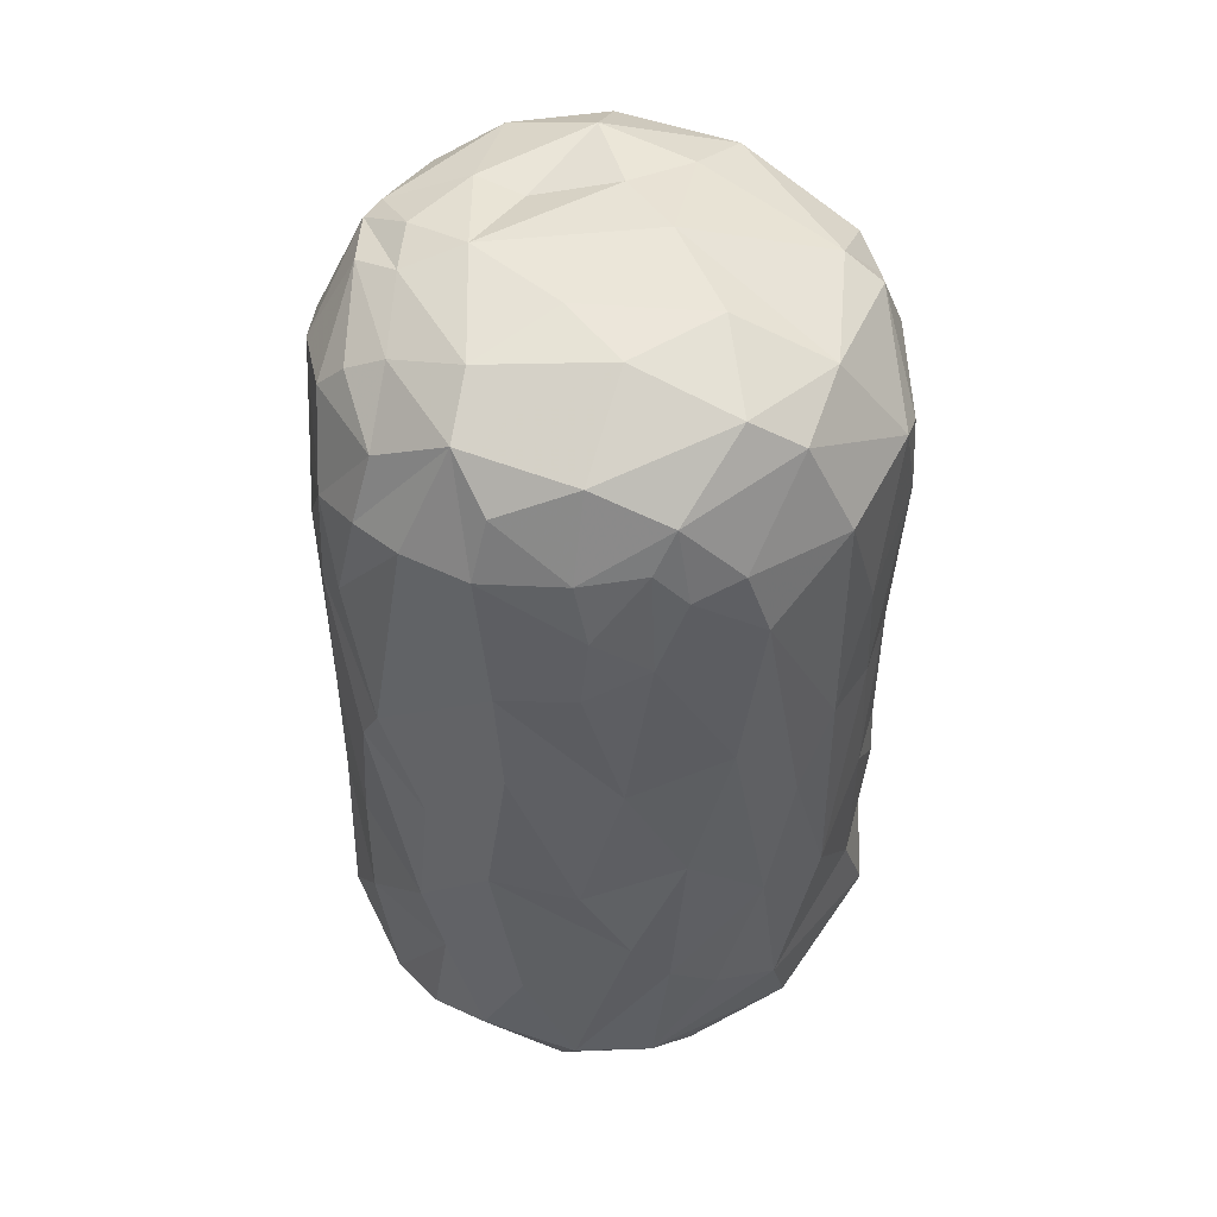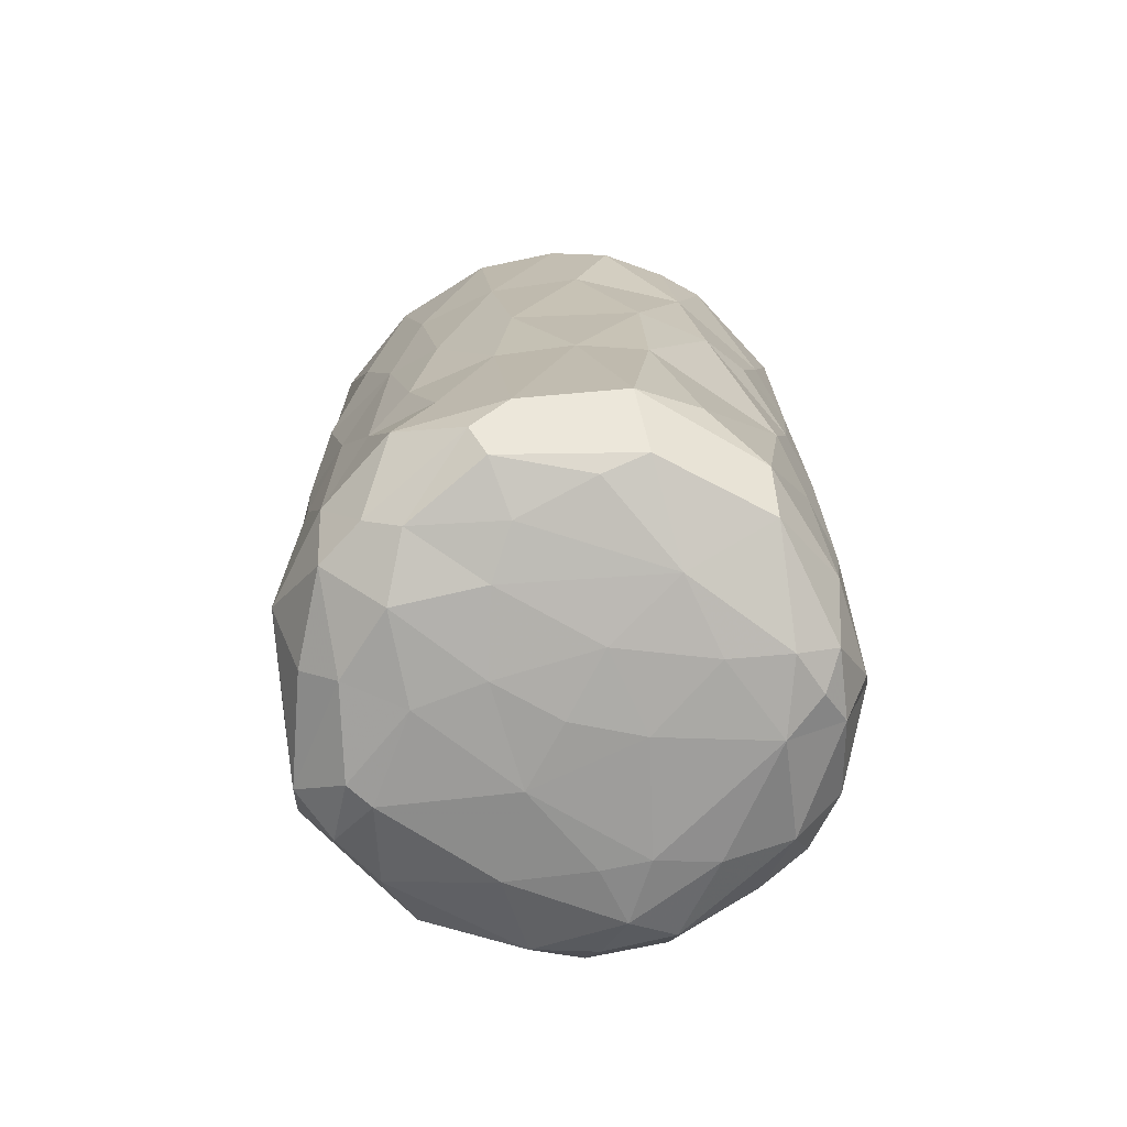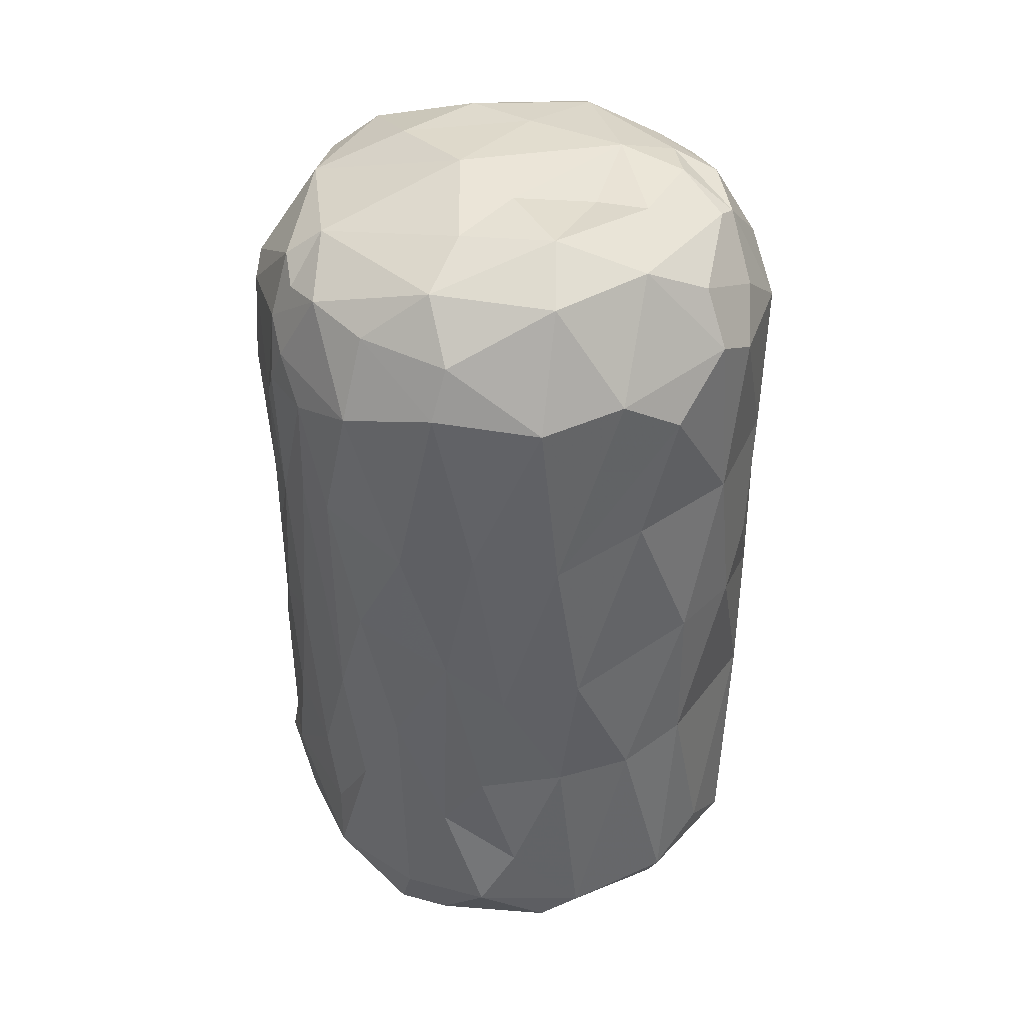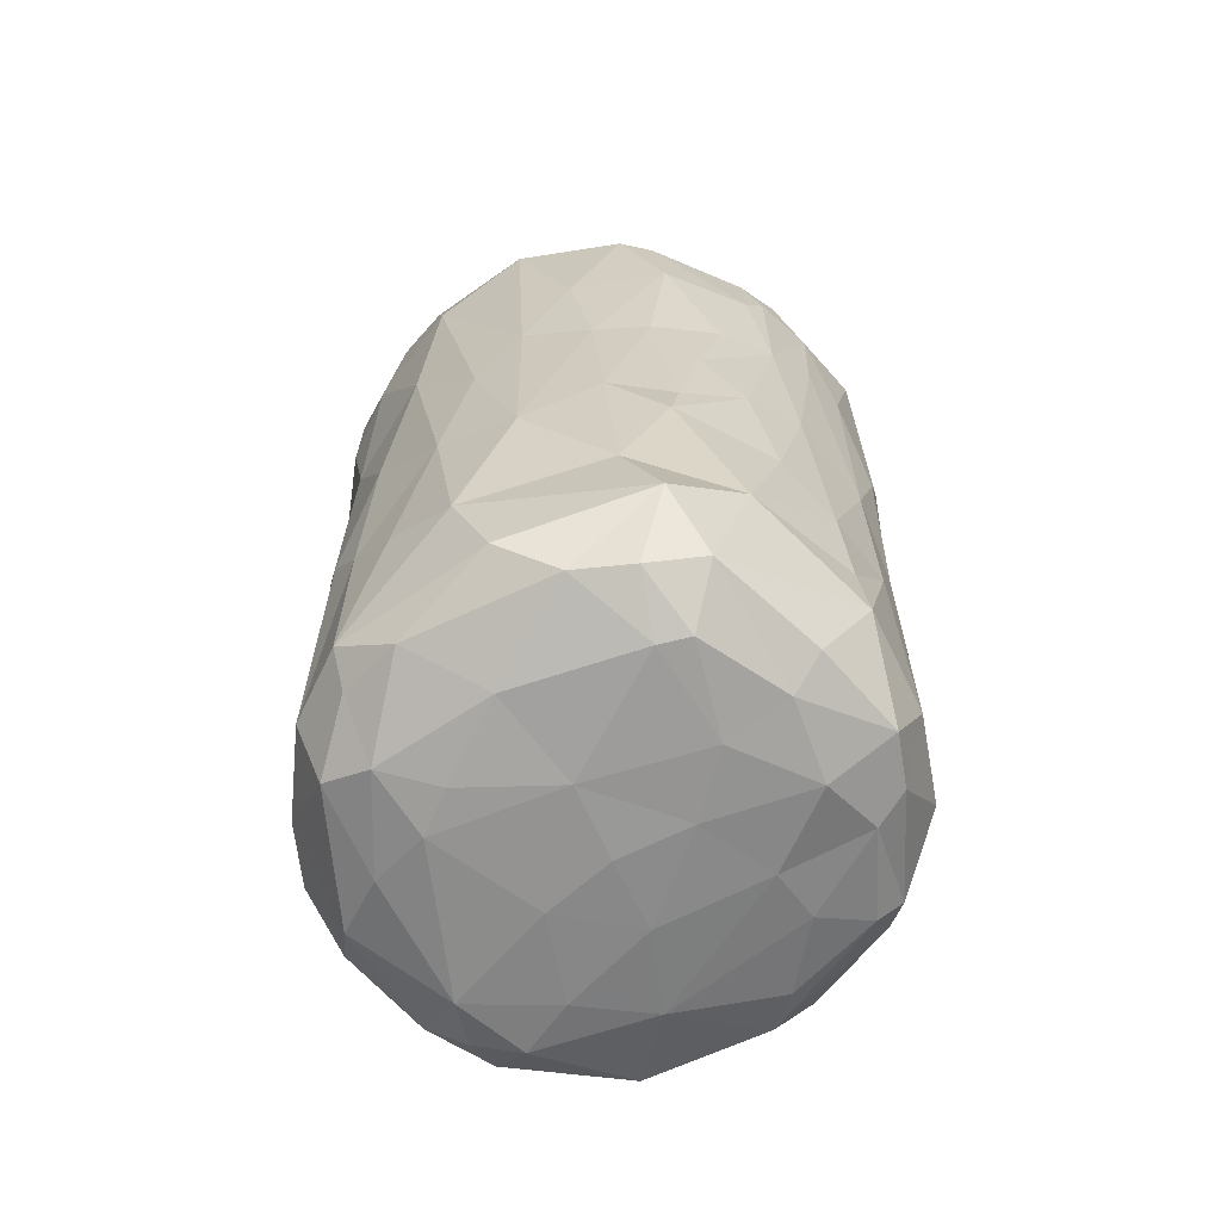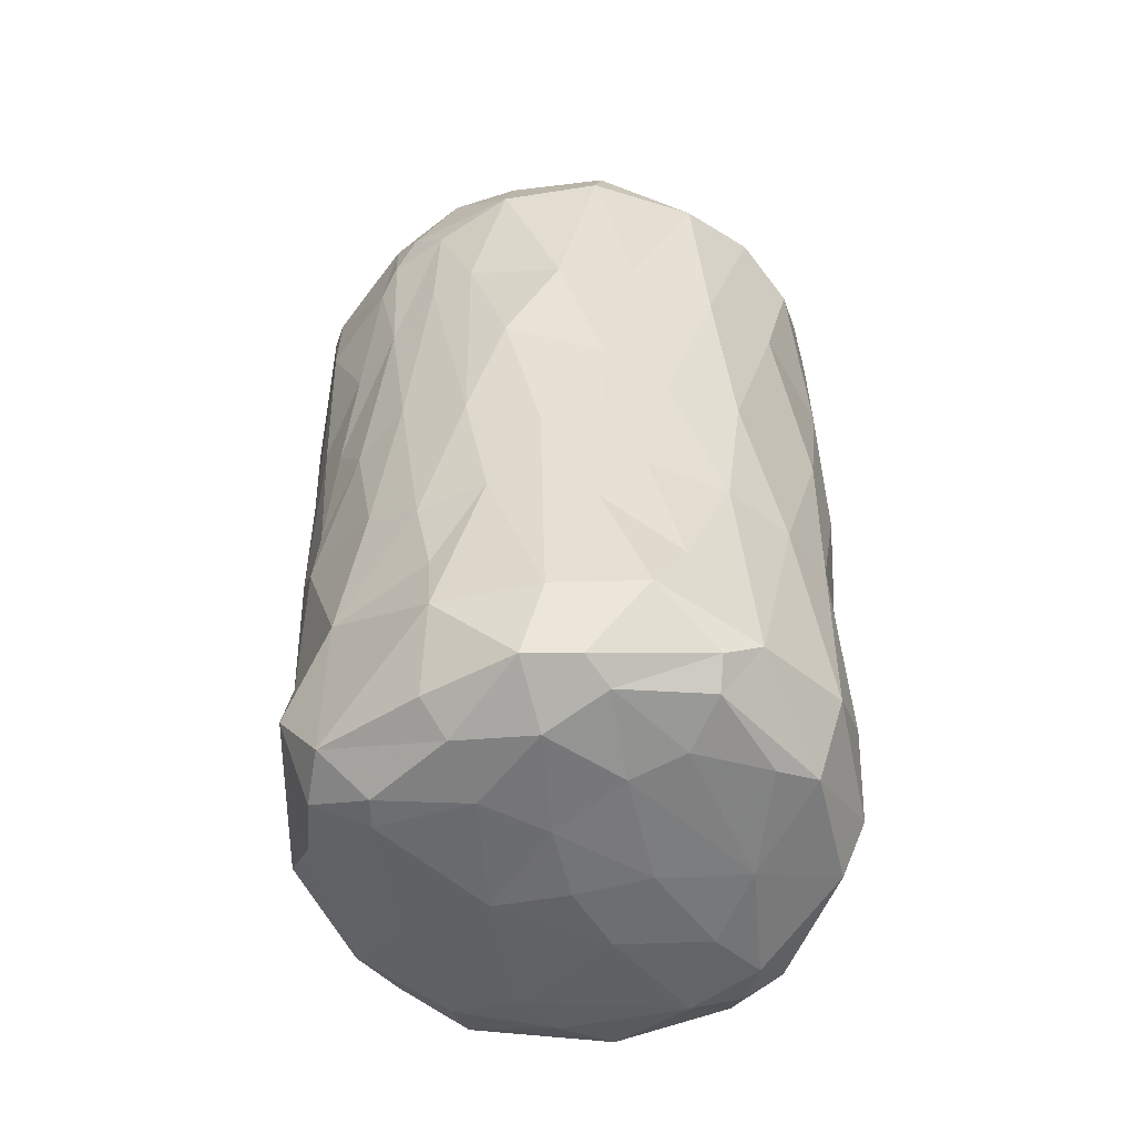
<metadata>
{"format":"obj","ext":"obj","renderer":"f3d","projection":"perspective","resolution":1024,"background":"white","views":[{"elev":48.5,"azim":-42.2,"up":"+Z"},{"elev":-73.0,"azim":151.8,"up":"+Z"},{"elev":39.6,"azim":125.8,"up":"+Z"},{"elev":-65.5,"azim":24.9,"up":"+Z"},{"elev":-52.3,"azim":103.0,"up":"+Z"}]}
</metadata>
<code>
v 0.01537 0.01672 -0.05565
v 0.01537 -0.006699 -0.05792
v -0.02398 -0.01785 -0.05419
v -0.0335 0.007397 0.0235
v 0.0142 0.009696 -0.05705
v -0.0246 -0.02441 0.03427
v -0.002213 0.01909 0.05783
v -0.0281 -0.007692 0.05309
v 0.009433 0.03337 -0.04483
v 0.0271 -0.0152 0.04865
v -0.000132 0.01274 0.05756
v -0.02354 0.01558 -0.05627
v -0.0345 0.004395 0.001542
v -0.02207 0.00939 -0.0579
v 0.02446 0.02454 0.01859
v -0.03485 0.001208 0.03985
v -0.02292 0.02047 -0.05411
v 0.02357 -0.00787 -0.05646
v 0.02584 0.006041 0.05505
v 0.01481 0.03081 0.02253
v 0.005689 -0.004317 0.06055
v -0.02131 -0.02653 0.007204
v -0.0317 0.001424 0.04751
v -0.01066 -0.03212 -0.03449
v -0.02794 0.0133 -0.0536
v -0.01821 0.0184 -0.05723
v -0.01036 -0.02804 -0.05278
v 0.01712 0.004084 0.05813
v -0.01931 0.02794 0.01797
v 0.0127 0.01536 0.05932
v -0.008664 0.003045 -0.05867
v 0.02992 -0.01727 0.03534
v 0.03515 4.527e-05 0.00549
v 0.03342 0.00505 -0.04521
v 0.004727 -0.0342 -0.02036
v -0.003754 0.03422 0.04215
v -0.03305 0.008231 -0.03455
v -0.03426 -0.005716 0.04024
v 0.02881 -0.01753 -0.0207
v -0.03485 0.0006351 0.007833
v 0.003151 -0.03506 0.04017
v -0.02529 -0.02384 0.02501
v -0.03016 -0.0163 0.007825
v 0.01237 -0.03171 0.007554
v 0.01477 0.03022 -0.02011
v -0.02893 0.01812 0.02457
v -0.01579 -0.03025 0.0388
v 0.01953 -0.02906 -0.04376
v 0.006526 0.03347 -0.01786
v -0.026 0.02178 -0.004492
v 0.002167 0.0339 0.04505
v -0.02066 0.02564 -0.04682
v -0.03361 0.00903 0.03721
v 0.001784 -0.01648 0.059
v -0.007717 0.03313 -0.04679
v -0.01157 -0.01373 -0.05775
v -0.01157 0.01438 -0.05793
v -0.01622 0.02971 -0.003739
v -0.01274 0.01764 0.05796
v 0.02776 -0.009981 -0.05342
v 0.02725 0.01975 -0.03631
v 0.03417 -0.004793 -0.008998
v -0.002111 -0.03412 -0.03868
v -0.01512 -0.03074 -0.007624
v 0.02295 -0.02464 0.002324
v 0.01368 -0.01899 -0.05709
v 0.009513 0.0003272 -0.05821
v 0.02986 -0.01657 0.01716
v 0.02766 -0.01831 0.0435
v 0.004261 -0.03422 0.008732
v -0.01066 -0.03318 0.01176
v -0.0178 -0.02834 -0.04739
v -0.02297 0.02459 -0.03303
v -0.02488 0.02296 -0.02377
v 0.0137 -0.03105 -0.01142
v 0.007896 0.005601 0.05952
v -0.01614 0.02937 -0.03366
v -0.01798 -0.025 -0.05143
v -0.02901 0.01381 0.04728
v 0.0208 -0.02823 0.02967
v 0.02022 -0.02758 -0.01829
v 0.009954 -0.03313 0.02337
v 0.02524 0.01035 -0.05464
v 0.02606 -0.02156 -0.03658
v -0.03056 -0.01545 0.02197
v 0.01131 0.03348 0.03859
v -0.01018 0.02972 -0.0525
v -0.02389 0.02256 0.04509
v 0.02693 -0.02044 -0.005288
v -0.03377 -0.005674 -0.004483
v -0.02493 -0.02247 0.04177
v 0.02162 -0.01431 0.05448
v 0.0007667 0.03014 0.05178
v 0.0179 0.0294 0.04336
v -0.02183 -0.002992 0.05711
v 0.03237 -0.008478 -0.03635
v -0.01061 -0.01434 0.0583
v 0.02077 0.02128 -0.0533
v 0.02415 -0.01824 0.05106
v 0.02278 0.002234 -0.05722
v 0.03267 -0.01067 0.02181
v 0.0009531 0.03429 -0.04096
v 0.02608 0.02298 0.04114
v -0.03386 -0.004229 -0.04697
v 0.0008664 0.03461 0.023
v -0.0212 0.02661 -0.009808
v -0.02496 -0.02278 -0.01306
v 0.0295 -0.009437 0.04992
v -0.01331 0.03132 0.02334
v -0.01778 -0.01823 -0.0566
v 0.0319 0.01085 -0.02917
v 0.02935 0.008324 -0.05303
v -0.02896 -0.01405 0.04799
v 0.02184 0.02642 -0.00265
v 0.02975 0.01599 -0.02137
v -0.0292 0.01717 -0.04675
v -0.002924 -0.02055 -0.05646
v 0.02845 0.01881 -0.004849
v -0.03283 0.008335 -0.01794
v 0.0306 0.01626 -0.04433
v 0.03398 -0.001795 -0.02567
v 0.007894 0.02562 0.056
v 0.03057 -0.01469 0.04048
v -0.01311 0.02505 0.05436
v -0.02535 0.02266 0.02688
v 0.01856 -0.02847 0.009936
v 0.03367 0.004278 -0.0136
v -0.02767 0.01039 0.05105
v 0.001854 -0.0325 -0.04888
v 0.007338 0.03382 0.002584
v -0.01928 -0.02877 0.02963
v -0.00138 -0.03449 -0.0005691
v -0.01862 -0.02744 0.04276
v -0.007994 -0.03441 0.03232
v -0.01896 0.01903 0.05545
v 0.01532 -0.02607 -0.05357
v 0.008307 -0.0283 -0.05315
v 0.000145 0.0003272 -0.05869
v 0.000145 0.009696 -0.05811
v 0.000145 -0.009041 -0.05835
v -0.02526 0.006049 0.05383
v 0.02837 -0.01949 0.03138
v 0.02193 -0.02331 -0.05227
v -0.01116 0.009164 0.05951
v -0.03172 0.01313 0.01982
v -0.02088 -0.0274 -0.02287
v 0.03285 -0.01025 0.03533
v 0.009364 0.02525 -0.05429
v -0.02131 -0.02026 0.05177
v 0.0343 -0.005236 0.02216
v 0.03315 -0.007899 -0.04476
v 0.0175 -0.01816 -0.0569
v -0.003286 0.02047 -0.0566
v -0.03169 -0.01441 0.04079
v 0.03202 0.01195 0.0005558
v -0.004989 -0.02646 0.05503
v -0.01653 -0.02984 -0.02953
v 0.02989 0.01148 0.04862
v 0.03063 0.01564 0.02051
v -0.02931 -0.01675 -0.03398
v 0.03431 0.006595 0.01854
v -0.009945 -0.03255 0.04044
v -0.03322 -0.006519 -0.03212
v -0.01609 -0.009719 -0.05805
v -0.0001479 -0.03067 0.05112
v -0.009841 -0.004344 0.05921
v -0.03324 0.004131 -0.04887
v -0.002148 0.0347 0.002775
v -0.005272 -0.03406 -0.01747
v -0.02328 -0.006699 -0.05674
v -0.02844 0.01816 -0.02233
v 0.01486 -0.02986 -0.03265
v 0.01945 0.02018 0.05477
v -0.03172 -0.01145 -0.04597
v -0.03019 0.01548 -0.001409
v -0.01025 0.02518 0.05525
v 0.0194 -0.02853 0.04097
v 0.02378 0.02228 -0.05033
v 0.02531 -0.0224 0.01532
v 0.02276 0.02448 -0.02026
v 0.005518 0.02957 -0.05273
v -0.03096 0.01534 -0.04252
v 0.03115 0.001724 -0.0533
v -0.03147 -0.01385 -0.01221
v 0.03262 0.01124 0.04226
v 0.03107 -0.01388 -0.002297
v -0.01784 0.01306 0.05712
v -0.02543 -0.02202 -0.04719
v 0.009193 -0.02577 0.05361
v -0.01561 -0.02794 0.04789
v 0.03098 -0.0007867 0.04877
v -0.012 0.03181 -0.01946
v 0.02084 0.02645 -0.04689
v 0.0209 -0.02656 -0.0118
v 0.03514 -0.000704 0.03879
v -0.0298 -0.001277 -0.05444
v -0.009264 0.03054 0.04737
v 0.01567 -0.03076 0.0427
v -0.009136 0.03288 0.007797
v 0.03204 -0.01055 -0.02556
v -0.03448 -0.004093 -0.02235
v -0.01745 0.02959 0.04104
f 78 3 110
f 110 117 27
f 110 27 78
f 27 117 137
f 196 170 3
f 170 164 110
f 110 3 170
f 196 14 170
f 164 170 14
f 117 110 56
f 56 110 164
f 56 140 117
f 140 56 164
f 31 138 140
f 140 164 31
f 78 188 3
f 188 78 72
f 188 72 157
f 146 188 157
f 160 188 146
f 72 78 27
f 129 27 137
f 72 27 129
f 157 72 24
f 72 129 63
f 24 72 63
f 174 3 188
f 196 3 174
f 104 196 174
f 104 167 196
f 174 188 160
f 163 174 160
f 163 104 174
f 184 160 146
f 146 107 184
f 24 63 169
f 169 63 35
f 146 157 64
f 157 24 169
f 64 157 169
f 201 163 160
f 201 160 184
f 64 107 146
f 64 22 107
f 22 43 107
f 43 184 107
f 22 85 43
f 169 35 132
f 71 64 169
f 71 169 132
f 90 13 201
f 90 201 184
f 90 184 43
f 13 90 40
f 42 85 22
f 42 22 131
f 22 64 71
f 71 131 22
f 70 134 132
f 40 90 43
f 85 40 43
f 85 38 40
f 133 131 47
f 6 42 131
f 6 131 133
f 6 133 91
f 154 42 6
f 154 6 91
f 131 71 134
f 71 132 134
f 134 70 41
f 131 134 47
f 47 134 162
f 154 85 42
f 38 85 154
f 91 133 190
f 91 113 154
f 113 91 149
f 190 149 91
f 133 47 190
f 47 162 190
f 162 134 41
f 41 165 162
f 190 162 165
f 165 189 156
f 156 149 190
f 97 149 156
f 165 156 190
f 53 16 23
f 38 8 16
f 8 38 154
f 113 8 154
f 23 16 8
f 149 8 113
f 149 97 8
f 97 95 8
f 95 141 8
f 54 97 156
f 95 97 166
f 95 166 144
f 166 97 54
f 166 54 21
f 25 196 167
f 14 196 25
f 25 12 14
f 26 14 12
f 25 17 12
f 31 164 14
f 31 139 138
f 57 31 14
f 57 14 26
f 139 31 57
f 139 57 153
f 57 26 153
f 12 17 26
f 17 87 26
f 153 26 87
f 181 148 153
f 181 153 87
f 167 182 25
f 116 25 182
f 116 17 25
f 163 37 167
f 167 104 163
f 182 167 37
f 52 17 116
f 116 73 52
f 182 73 116
f 77 52 73
f 17 52 87
f 87 52 55
f 55 181 87
f 55 9 181
f 55 102 9
f 77 55 52
f 37 163 201
f 171 182 37
f 171 37 119
f 119 37 201
f 119 201 13
f 171 119 175
f 182 74 73
f 74 182 171
f 192 77 73
f 106 74 50
f 73 74 106
f 106 192 73
f 192 55 77
f 102 55 192
f 49 102 192
f 49 192 168
f 50 74 171
f 50 171 175
f 58 192 106
f 168 192 58
f 168 130 49
f 199 168 58
f 175 119 13
f 145 175 13
f 40 145 13
f 4 145 40
f 46 50 175
f 145 46 175
f 125 106 50
f 29 106 125
f 29 58 106
f 125 50 46
f 199 58 29
f 199 29 109
f 105 168 199
f 105 199 109
f 4 40 38
f 16 4 38
f 53 4 16
f 53 145 4
f 53 46 145
f 125 46 53
f 53 88 125
f 88 53 79
f 125 202 29
f 202 125 88
f 105 109 36
f 109 29 202
f 202 36 109
f 51 105 36
f 53 23 79
f 8 141 23
f 141 128 23
f 128 79 23
f 95 187 141
f 141 135 128
f 128 135 79
f 187 135 141
f 144 187 95
f 187 144 59
f 187 124 135
f 59 124 187
f 135 88 79
f 124 202 88
f 124 88 135
f 36 202 197
f 197 202 124
f 93 36 197
f 93 51 36
f 176 197 124
f 176 124 59
f 59 7 176
f 122 176 7
f 122 93 176
f 176 93 197
f 166 21 144
f 144 21 76
f 11 144 76
f 7 59 144
f 11 7 144
f 117 66 137
f 136 137 66
f 136 66 152
f 136 152 143
f 140 2 66
f 140 66 117
f 152 66 2
f 67 2 140
f 67 140 138
f 67 100 2
f 152 18 143
f 60 143 18
f 18 152 2
f 18 2 100
f 183 60 18
f 183 18 100
f 129 137 48
f 48 136 143
f 137 136 48
f 48 63 129
f 63 48 172
f 48 143 84
f 84 172 48
f 143 60 151
f 84 143 151
f 60 183 151
f 84 151 96
f 84 96 200
f 121 96 151
f 35 63 172
f 75 35 172
f 81 75 172
f 194 75 81
f 172 84 81
f 39 81 84
f 39 84 200
f 200 96 121
f 62 200 121
f 132 35 70
f 44 70 35
f 75 194 126
f 35 75 44
f 44 75 126
f 194 81 89
f 39 89 81
f 126 194 65
f 194 89 65
f 39 200 186
f 62 186 200
f 127 62 121
f 89 39 186
f 70 44 82
f 126 65 179
f 68 179 65
f 65 89 68
f 126 179 80
f 89 186 68
f 186 62 101
f 101 68 186
f 101 62 150
f 150 62 33
f 161 150 33
f 70 82 41
f 82 44 80
f 80 44 126
f 41 82 198
f 82 80 198
f 198 80 177
f 142 80 179
f 142 179 68
f 177 80 142
f 177 142 69
f 69 142 32
f 68 101 147
f 147 101 150
f 142 68 32
f 32 68 147
f 32 147 123
f 123 69 32
f 195 147 150
f 161 195 150
f 198 165 41
f 99 198 177
f 198 189 165
f 189 54 156
f 99 189 198
f 99 177 69
f 21 54 189
f 189 92 21
f 92 189 99
f 19 28 92
f 99 69 10
f 108 69 123
f 195 123 147
f 123 195 108
f 108 10 69
f 108 195 191
f 92 99 10
f 92 10 108
f 19 92 108
f 92 28 21
f 28 76 21
f 139 5 67
f 67 138 139
f 100 67 5
f 153 1 5
f 153 5 139
f 100 112 183
f 5 83 100
f 112 100 83
f 1 98 83
f 83 5 1
f 1 153 148
f 148 98 1
f 112 34 183
f 98 178 83
f 112 83 178
f 178 120 112
f 34 112 120
f 34 151 183
f 121 151 34
f 34 120 111
f 61 111 120
f 148 181 98
f 193 98 181
f 193 181 9
f 178 98 193
f 120 178 193
f 120 193 61
f 61 193 180
f 121 34 127
f 111 127 34
f 115 111 61
f 180 193 45
f 102 49 9
f 49 45 9
f 45 193 9
f 115 61 180
f 127 111 155
f 111 115 155
f 155 115 118
f 62 127 33
f 159 155 118
f 130 45 49
f 45 114 180
f 114 45 130
f 180 118 115
f 118 180 114
f 155 33 127
f 155 161 33
f 155 159 161
f 159 118 15
f 168 105 130
f 114 130 20
f 15 114 20
f 118 114 15
f 185 161 159
f 159 15 103
f 195 161 185
f 185 159 103
f 20 130 105
f 15 20 86
f 51 86 105
f 20 105 86
f 94 15 86
f 94 103 15
f 191 185 158
f 185 191 195
f 185 103 158
f 191 19 108
f 30 28 19
f 158 19 191
f 30 19 173
f 158 173 19
f 173 94 122
f 94 173 103
f 51 94 86
f 122 94 51
f 122 7 30
f 30 173 122
f 122 51 93
f 158 103 173
f 30 76 28
f 30 11 76
f 30 7 11

</code>
